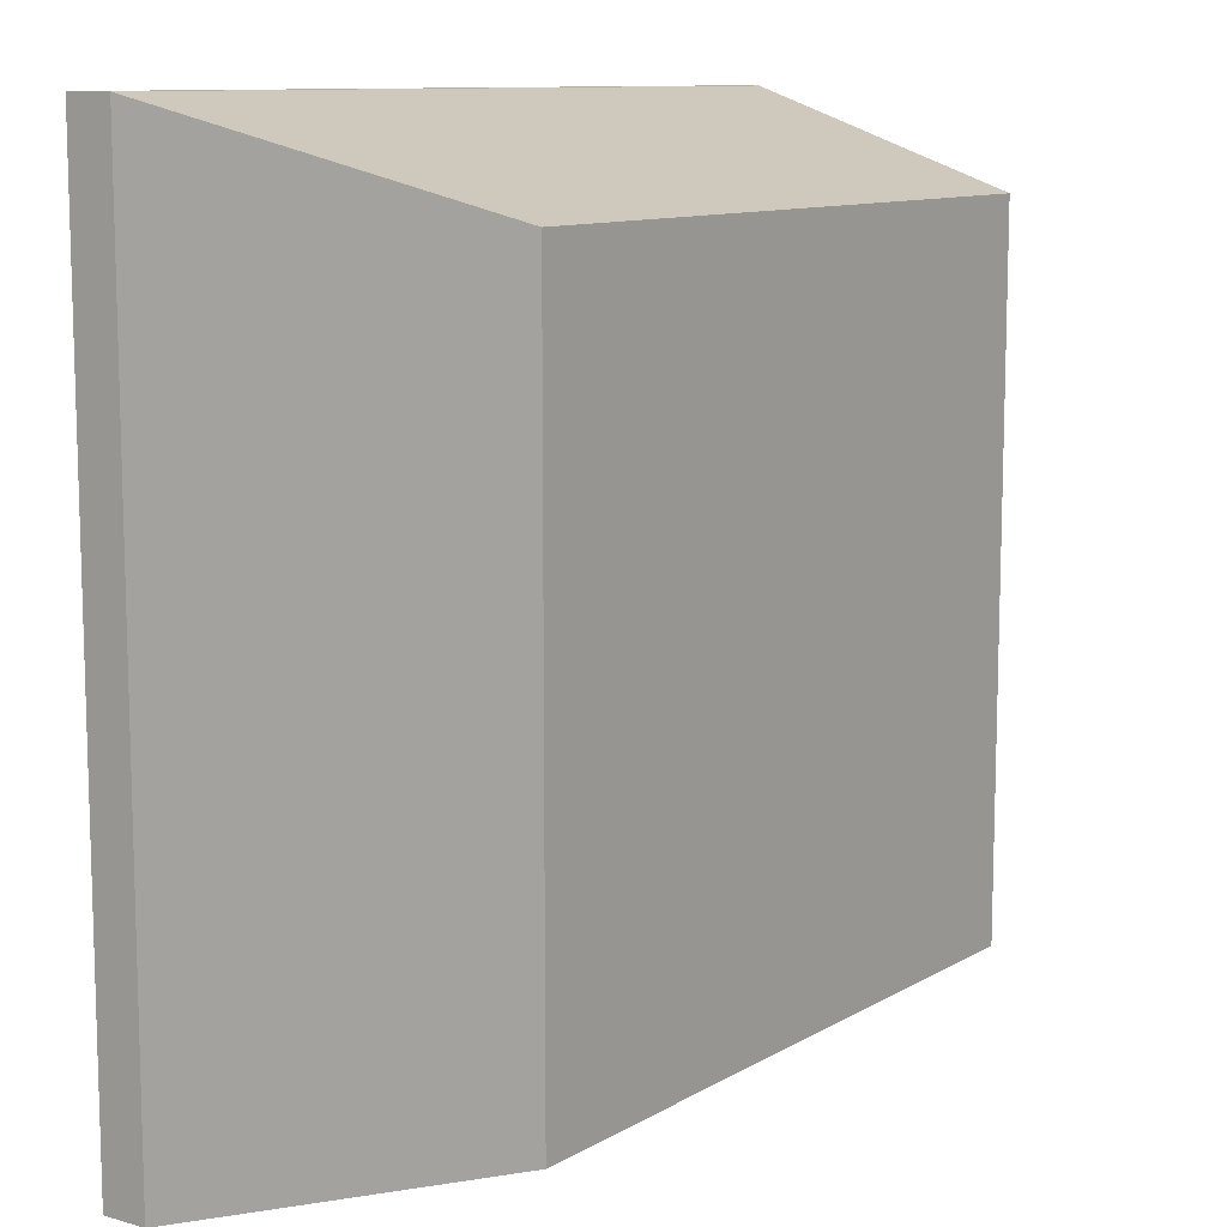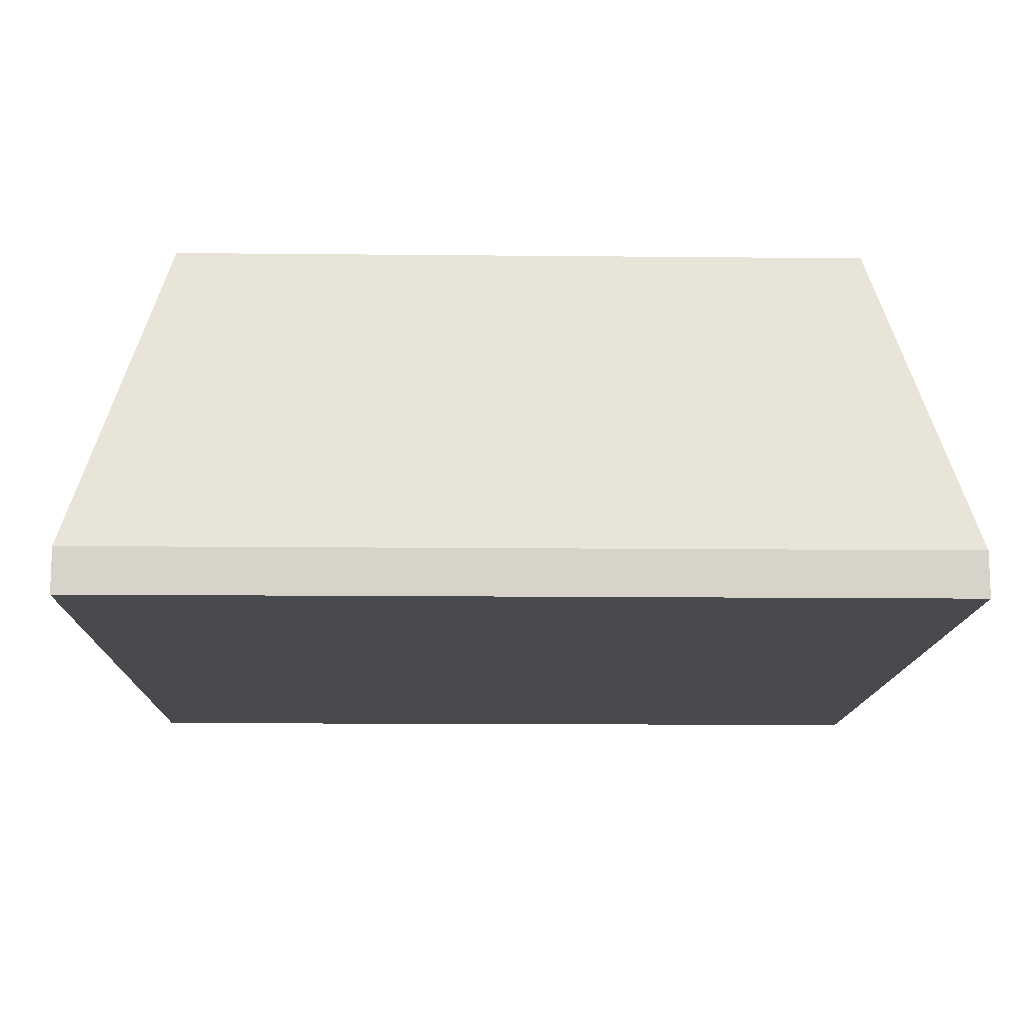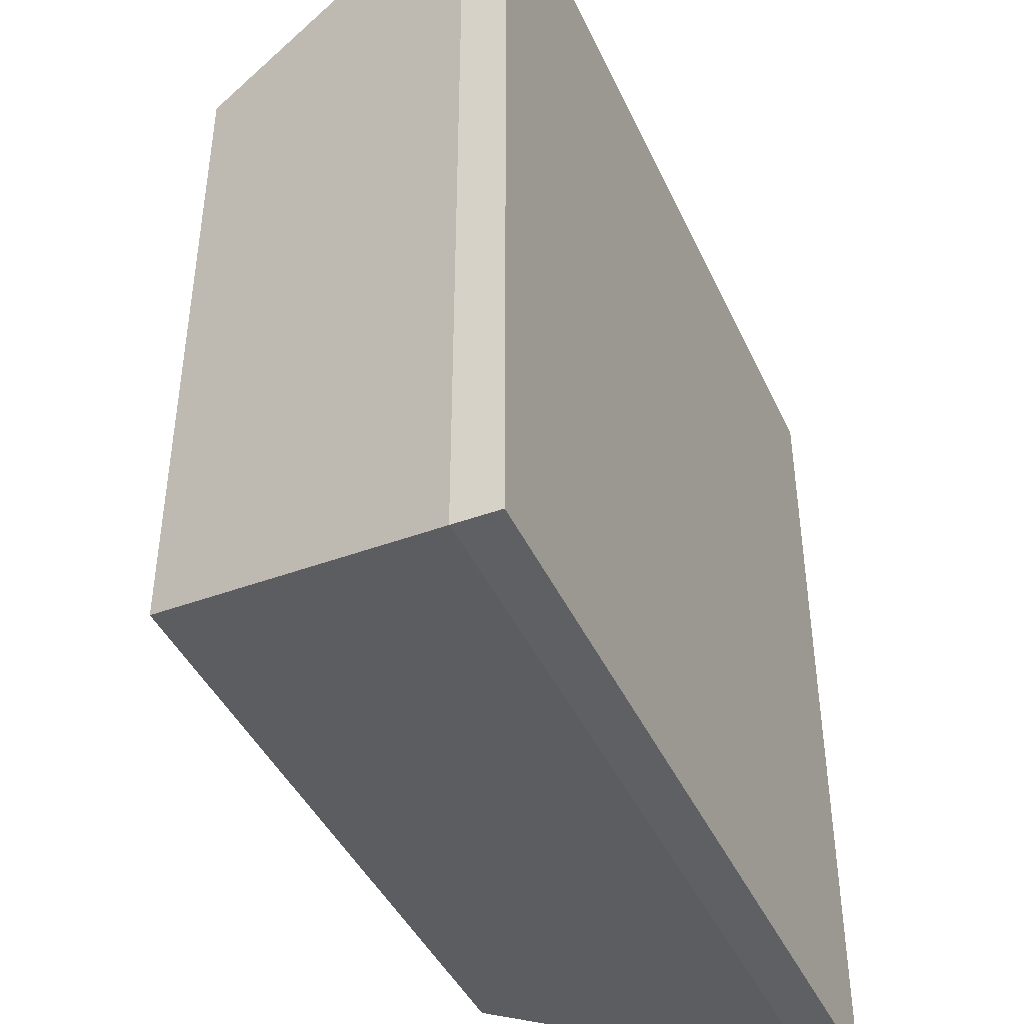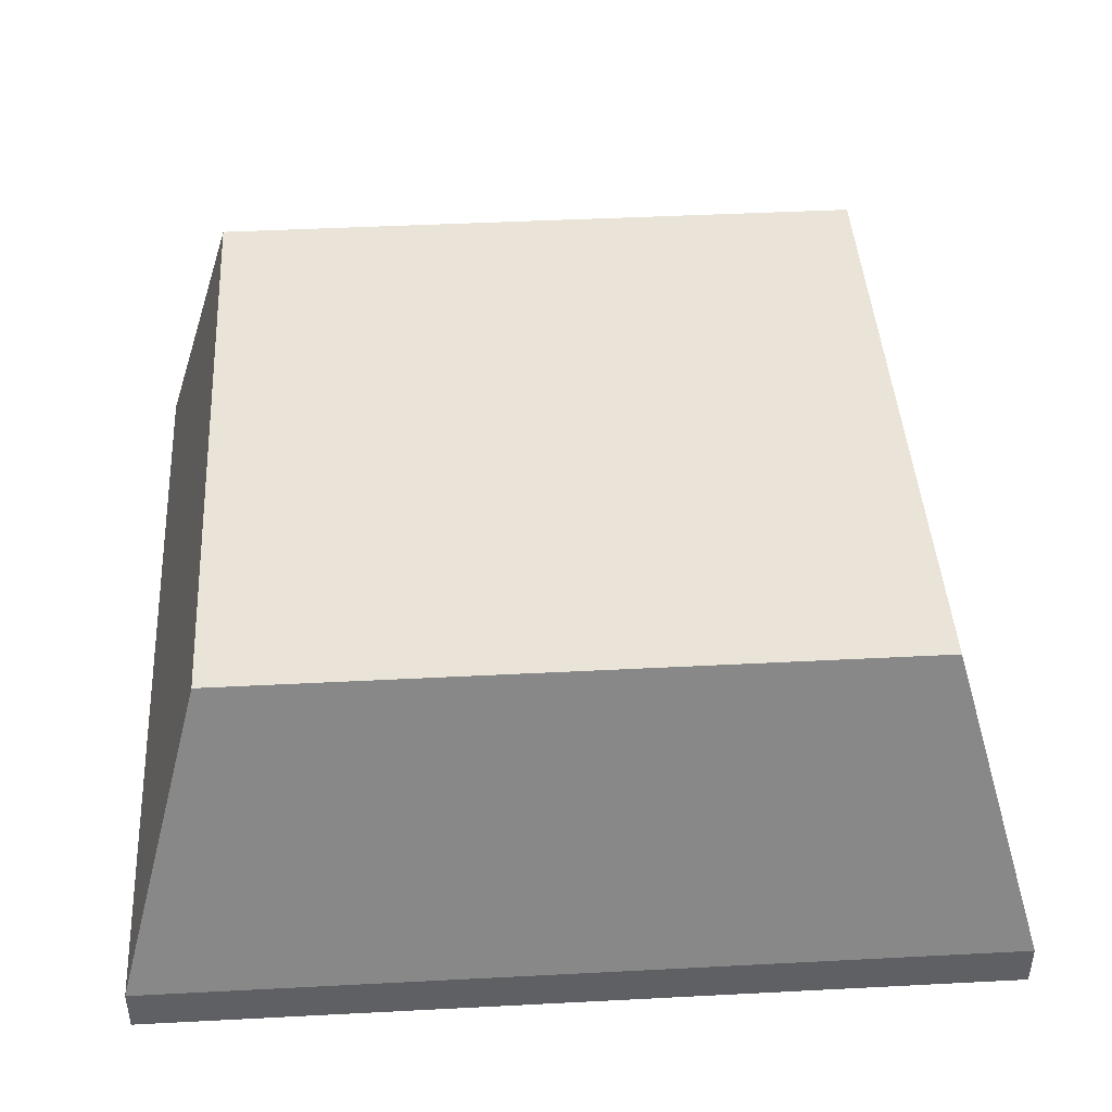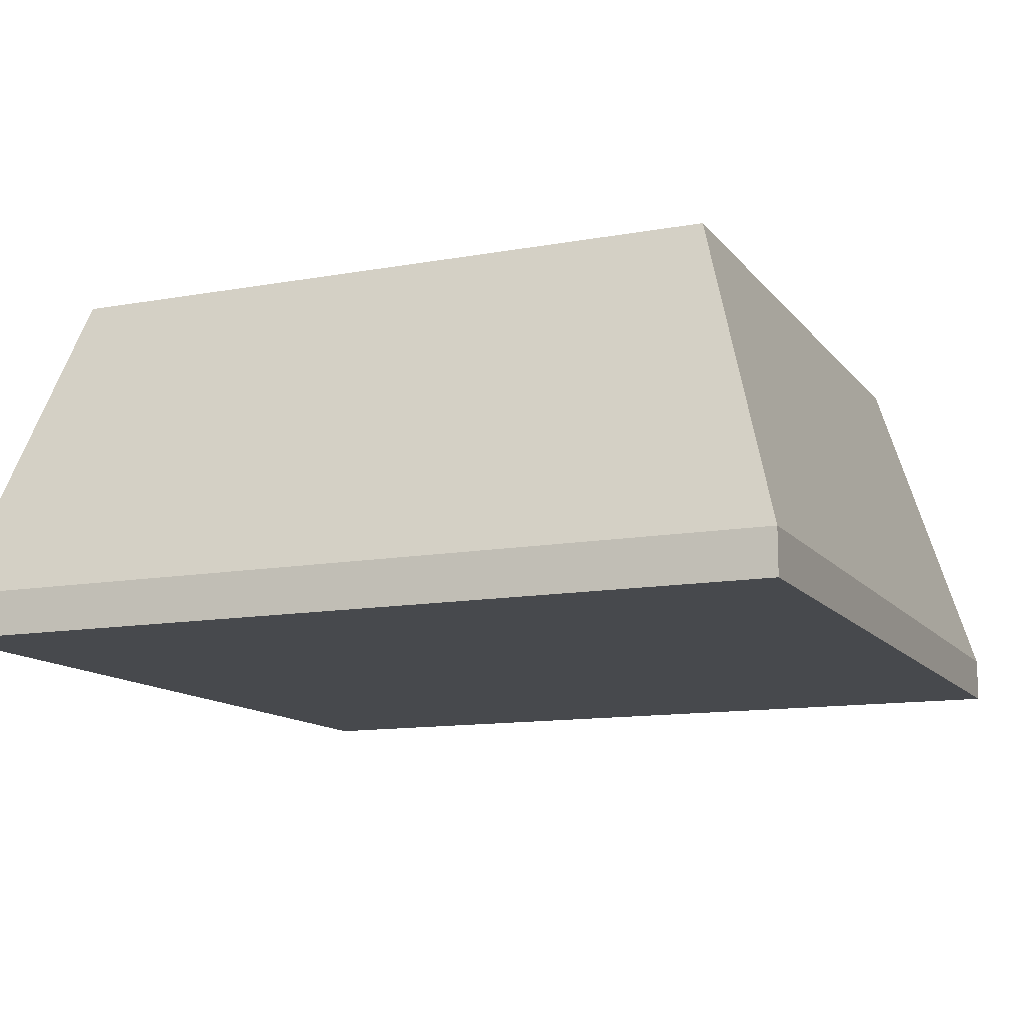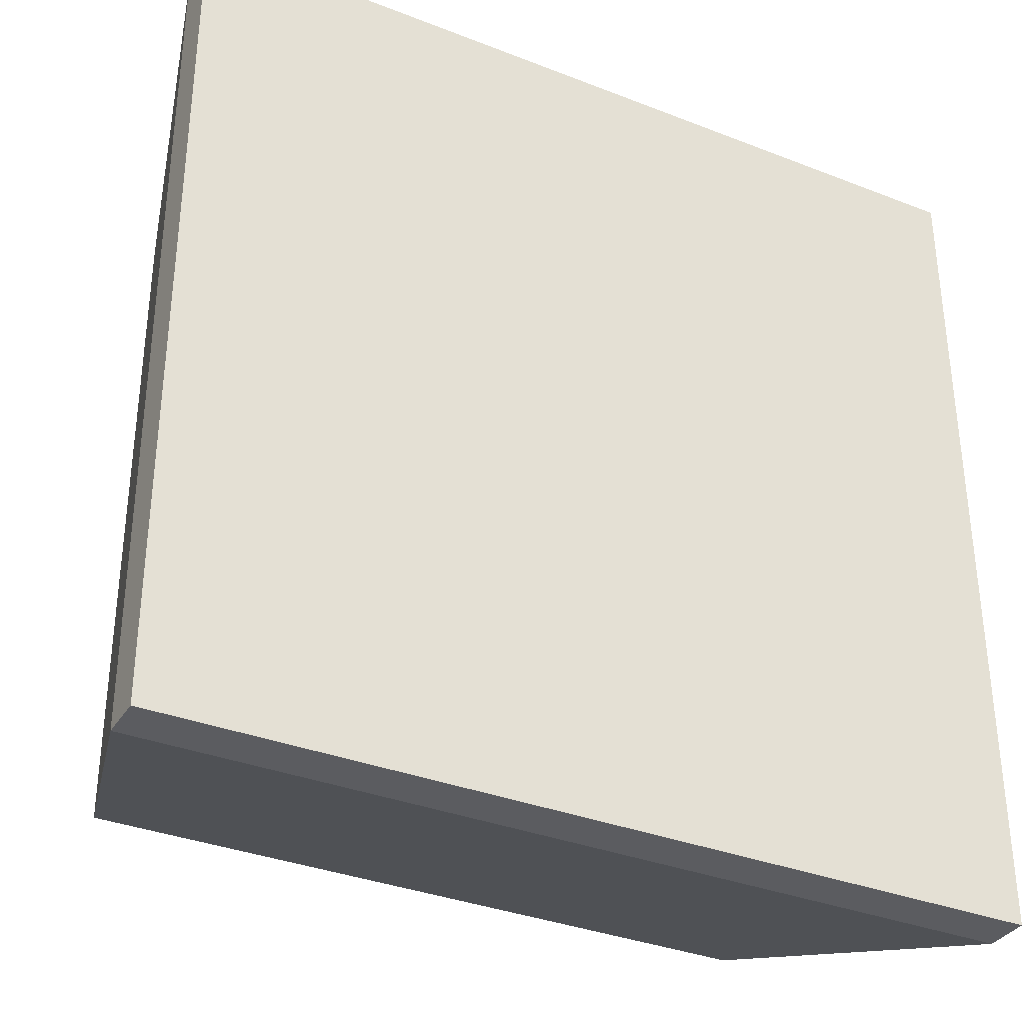
<metadata>
{"format":"obj","ext":"obj","renderer":"f3d","projection":"perspective","resolution":1024,"background":"white","views":[{"elev":10.5,"azim":125.4,"up":"+Z"},{"elev":-13.3,"azim":-1.3,"up":"+Y"},{"elev":-42.9,"azim":-66.5,"up":"+Z"},{"elev":43.4,"azim":-3.5,"up":"+Y"},{"elev":-12.4,"azim":-157.0,"up":"+Y"},{"elev":-34.5,"azim":-27.7,"up":"+Z"}]}
</metadata>
<code>
o Group_12_80/Group_12/mesh3/mesh3-geometry#mesh3-geometry
v -0.2597 0.03379 0.1842
v -0.2682 0.003973 0.1118
v -0.2682 0.003973 0.1927
v -0.2597 0.03379 0.1203
v -0.2682 -0.000286 0.1927
v -0.1958 0.03379 0.1842
v -0.1873 0.003973 0.1118
v -0.2682 -0.000286 0.1118
v -0.1873 0.003973 0.1927
v -0.1958 0.03379 0.1203
v -0.1873 -0.000286 0.1118
v -0.1873 -0.000286 0.1927
f 1 2 3
f 2 1 4
f 3 2 1
f 4 1 2
f 2 5 3
f 3 5 2
f 3 6 1
f 1 6 3
f 6 4 1
f 1 4 6
f 4 7 2
f 2 7 4
f 5 2 8
f 8 2 5
f 5 9 3
f 3 9 5
f 6 3 9
f 9 3 6
f 4 6 10
f 10 6 4
f 7 4 10
f 10 4 7
f 11 2 7
f 7 2 11
f 2 11 8
f 8 11 2
f 11 5 8
f 8 5 11
f 9 5 12
f 12 5 9
f 7 6 9
f 9 6 7
f 6 7 10
f 10 7 6
f 9 11 7
f 7 11 9
f 5 11 12
f 12 11 5
f 11 9 12
f 12 9 11

</code>
